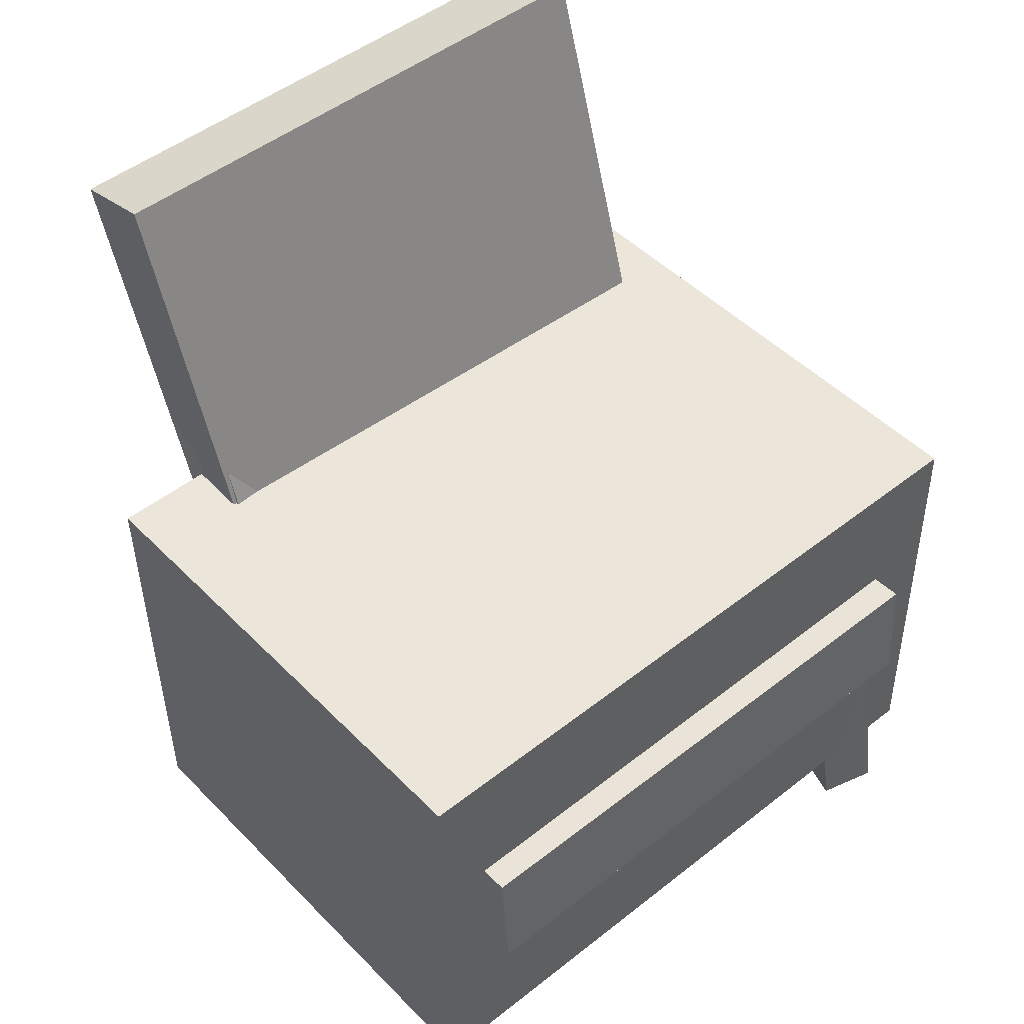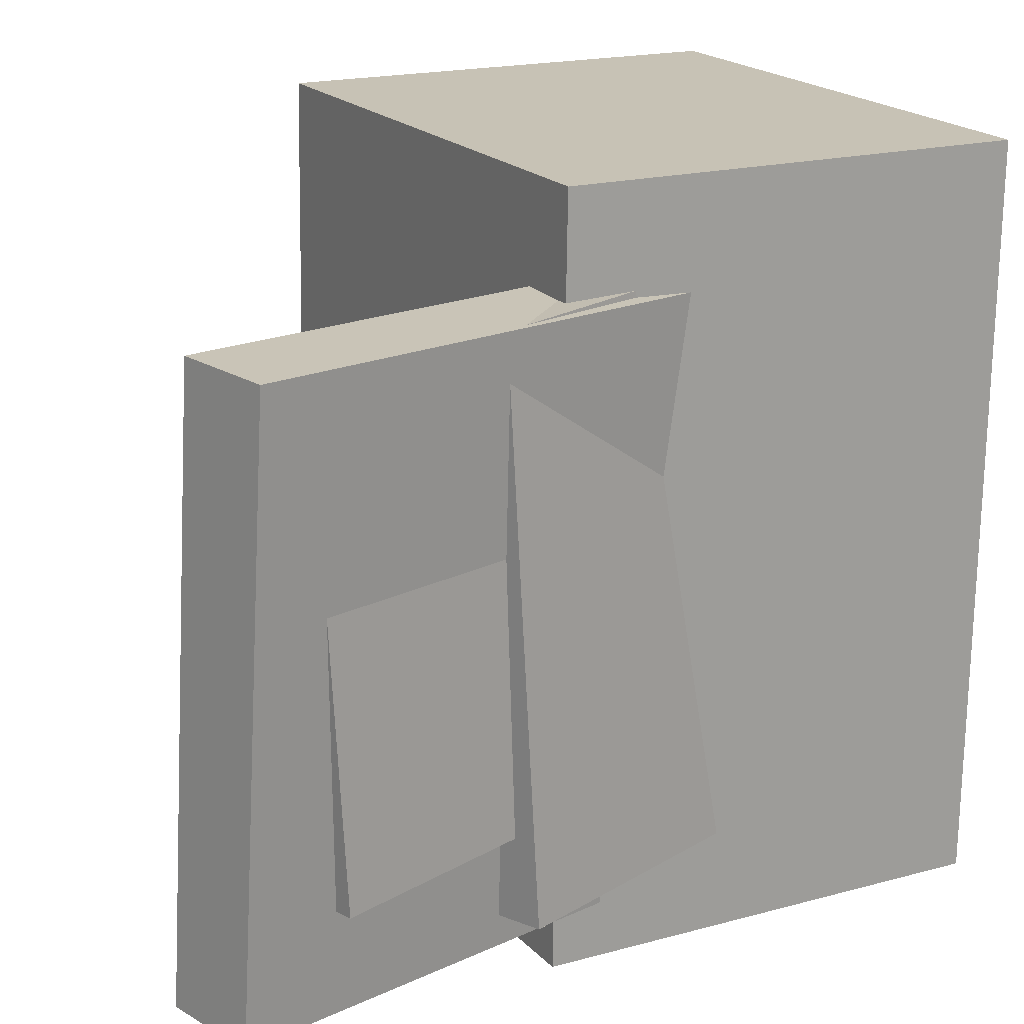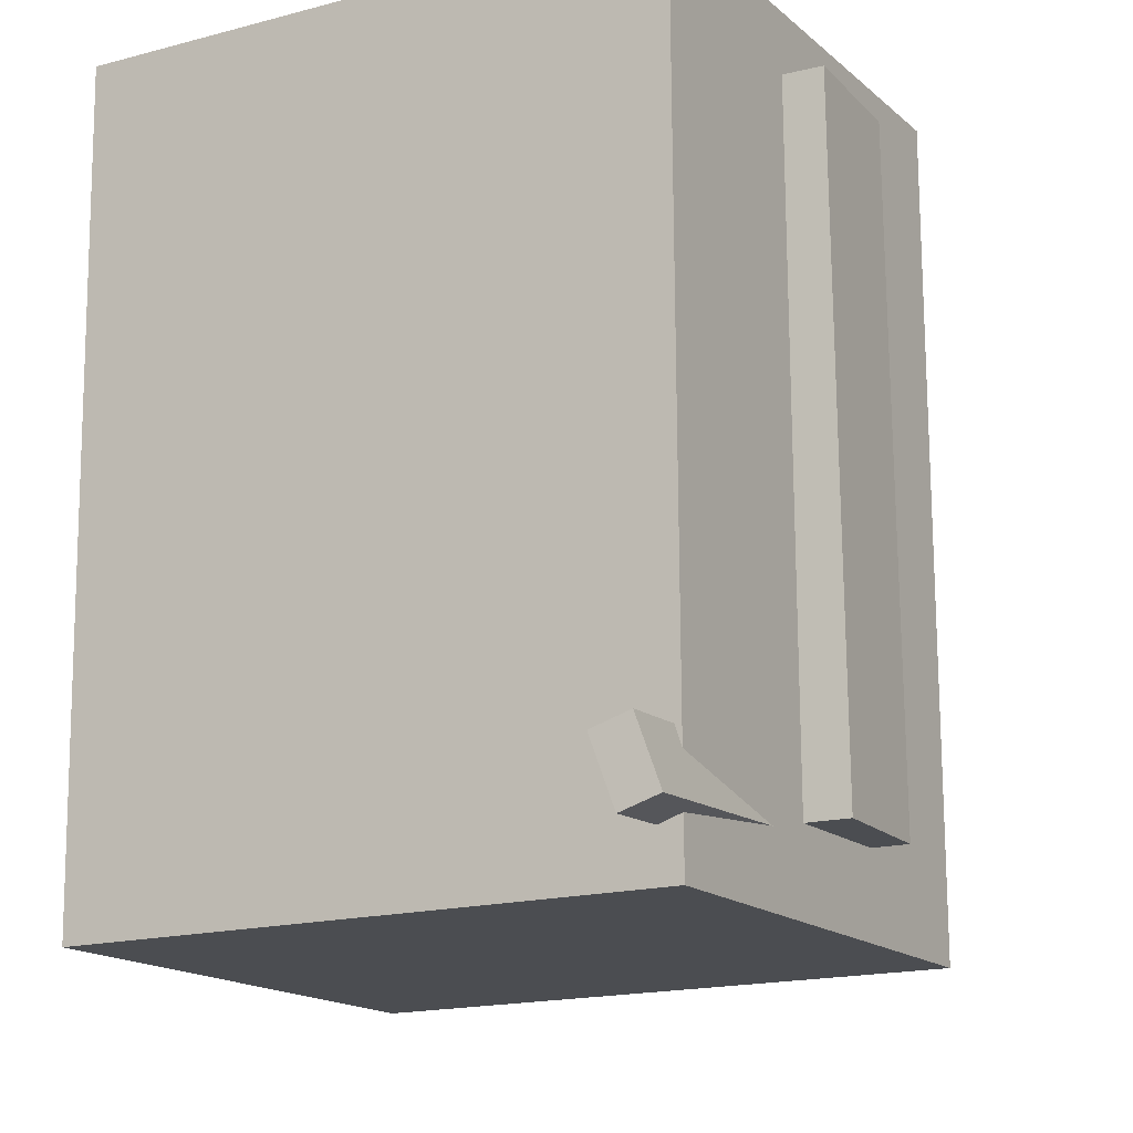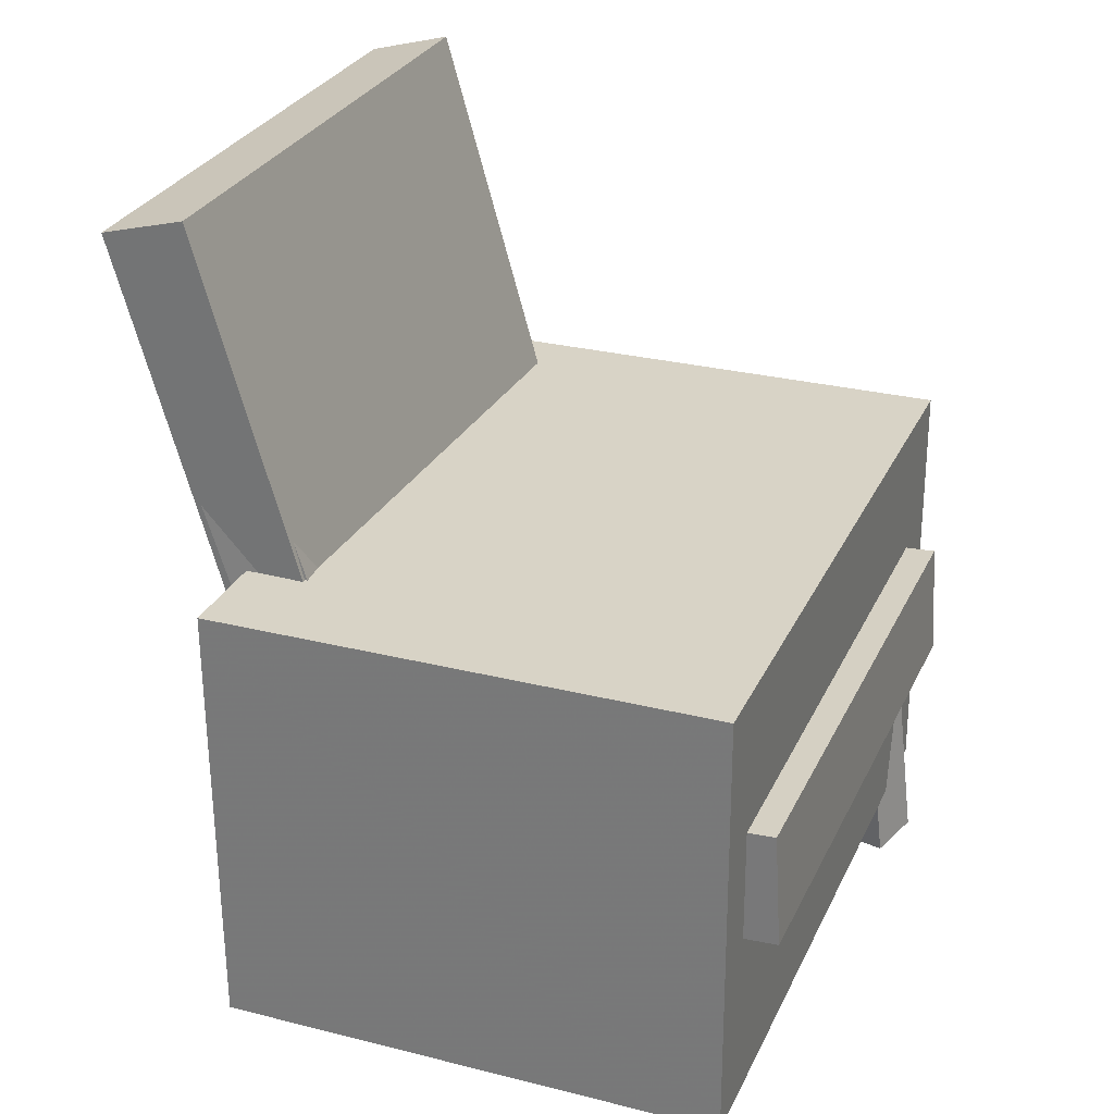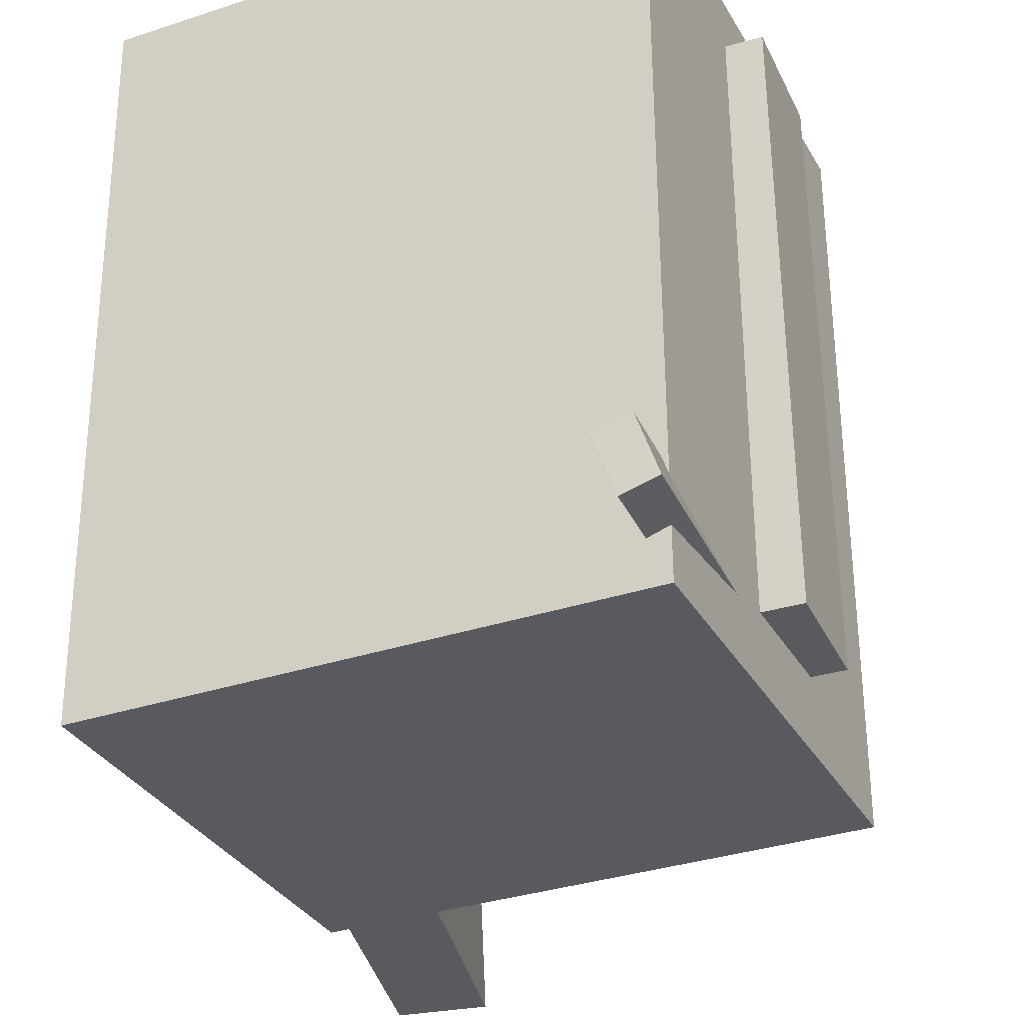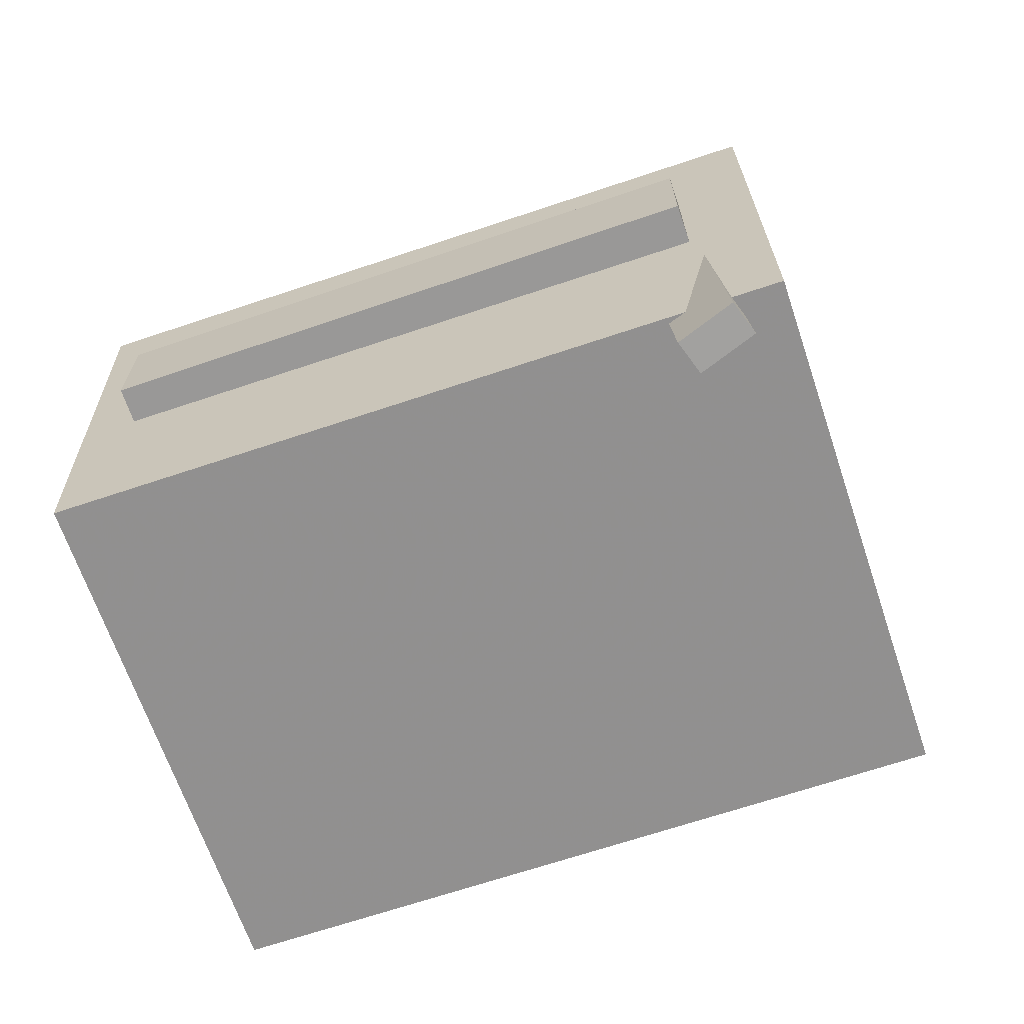
<metadata>
{"format":"obj","ext":"obj","renderer":"f3d","projection":"perspective","resolution":1024,"background":"white","views":[{"elev":47.0,"azim":48.8,"up":"+Y"},{"elev":19.5,"azim":-119.1,"up":"+Z"},{"elev":-16.5,"azim":29.5,"up":"+Z"},{"elev":27.3,"azim":21.3,"up":"+Y"},{"elev":-32.8,"azim":24.8,"up":"+Z"},{"elev":-65.4,"azim":108.6,"up":"+Y"}]}
</metadata>
<code>
v -0.2258 0.2492 -0.1289
v -0.2215 0.2605 0.1092
v -0.2059 0.2545 -0.1295
v -0.2017 0.2658 0.1086
v -0.171 0.0455 -0.1202
v -0.1667 0.05678 0.1178
v -0.1512 0.05081 -0.1208
v -0.1469 0.06209 0.1172
f 1.0 7.0 5.0
f 1.0 3.0 7.0
f 1.0 4.0 3.0
f 1.0 2.0 4.0
f 3.0 8.0 7.0
f 3.0 4.0 8.0
f 5.0 7.0 8.0
f 5.0 8.0 6.0
f 1.0 5.0 6.0
f 1.0 6.0 2.0
f 2.0 6.0 8.0
f 2.0 8.0 4.0
v -0.01458 -0.1182 -0.1935
v -0.016 -0.1261 0.2114
v -0.01902 -0.03628 -0.1919
v -0.02043 -0.04418 0.2129
v 0.2305 -0.1049 -0.1924
v 0.2291 -0.1128 0.2125
v 0.2261 -0.02302 -0.1908
v 0.2247 -0.03093 0.2141
f 9.0 15.0 13.0
f 9.0 11.0 15.0
f 9.0 12.0 11.0
f 9.0 10.0 12.0
f 11.0 16.0 15.0
f 11.0 12.0 16.0
f 13.0 15.0 16.0
f 13.0 16.0 14.0
f 9.0 13.0 14.0
f 9.0 14.0 10.0
f 10.0 14.0 16.0
f 10.0 16.0 12.0
v -0.1684 0.3328 -0.1901
v -0.1786 0.3156 0.1954
v -0.07165 -0.0277 -0.2037
v -0.08184 -0.04492 0.1819
v -0.2289 0.3167 -0.1924
v -0.2391 0.2994 0.1931
v -0.1321 -0.04385 -0.206
v -0.1423 -0.06106 0.1796
f 17.0 23.0 21.0
f 17.0 19.0 23.0
f 17.0 20.0 19.0
f 17.0 18.0 20.0
f 19.0 24.0 23.0
f 19.0 20.0 24.0
f 21.0 23.0 24.0
f 21.0 24.0 22.0
f 17.0 21.0 22.0
f 17.0 22.0 18.0
f 18.0 22.0 24.0
f 18.0 24.0 20.0
v 0.1944 -0.2833 -0.219
v 0.1729 -0.05515 -0.201
v 0.2174 -0.2817 -0.2114
v 0.1959 -0.05358 -0.1934
v 0.1818 -0.2876 -0.1799
v 0.1603 -0.05944 -0.1619
v 0.2048 -0.286 -0.1723
v 0.1833 -0.05787 -0.1543
f 25.0 31.0 29.0
f 25.0 27.0 31.0
f 25.0 28.0 27.0
f 25.0 26.0 28.0
f 27.0 32.0 31.0
f 27.0 28.0 32.0
f 29.0 31.0 32.0
f 29.0 32.0 30.0
f 25.0 29.0 30.0
f 25.0 30.0 26.0
f 26.0 30.0 32.0
f 26.0 32.0 28.0
v -0.2099 0.1188 -0.1769
v -0.1903 0.1291 0.1861
v -0.1563 0.1369 -0.1804
v -0.1367 0.1472 0.1827
v -0.1264 -0.1284 -0.1744
v -0.1068 -0.1181 0.1886
v -0.07278 -0.1103 -0.1778
v -0.05316 -0.1 0.1852
f 33.0 39.0 37.0
f 33.0 35.0 39.0
f 33.0 36.0 35.0
f 33.0 34.0 36.0
f 35.0 40.0 39.0
f 35.0 36.0 40.0
f 37.0 39.0 40.0
f 37.0 40.0 38.0
f 33.0 37.0 38.0
f 33.0 38.0 34.0
f 34.0 38.0 40.0
f 34.0 40.0 36.0
v -0.1548 0.07013 0.2536
v -0.1551 -0.2432 0.2485
v 0.2054 0.06978 0.2528
v 0.2051 -0.2435 0.2476
v -0.1559 0.07823 -0.2388
v -0.1562 -0.2351 -0.2439
v 0.2043 0.07789 -0.2396
v 0.204 -0.2354 -0.2447
f 41.0 47.0 45.0
f 41.0 43.0 47.0
f 41.0 44.0 43.0
f 41.0 42.0 44.0
f 43.0 48.0 47.0
f 43.0 44.0 48.0
f 45.0 47.0 48.0
f 45.0 48.0 46.0
f 41.0 45.0 46.0
f 41.0 46.0 42.0
f 42.0 46.0 48.0
f 42.0 48.0 44.0

</code>
